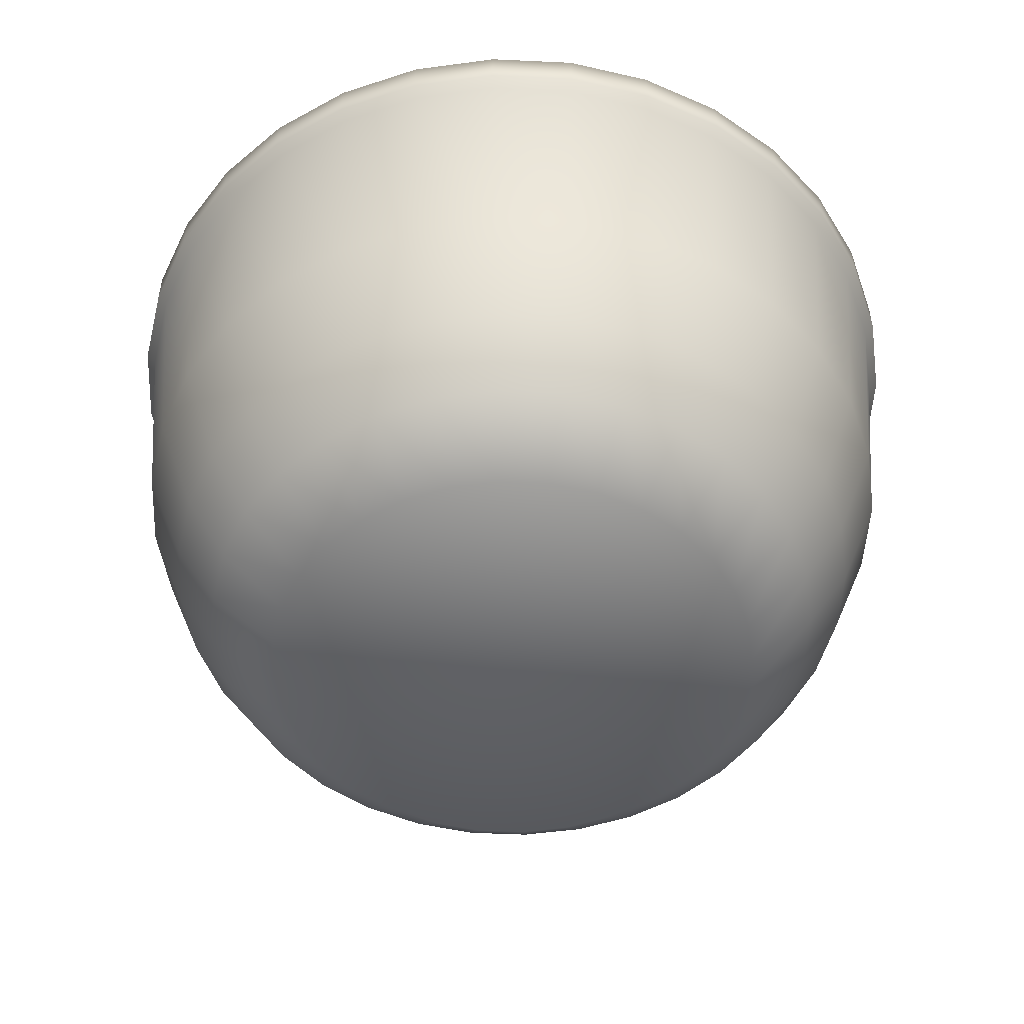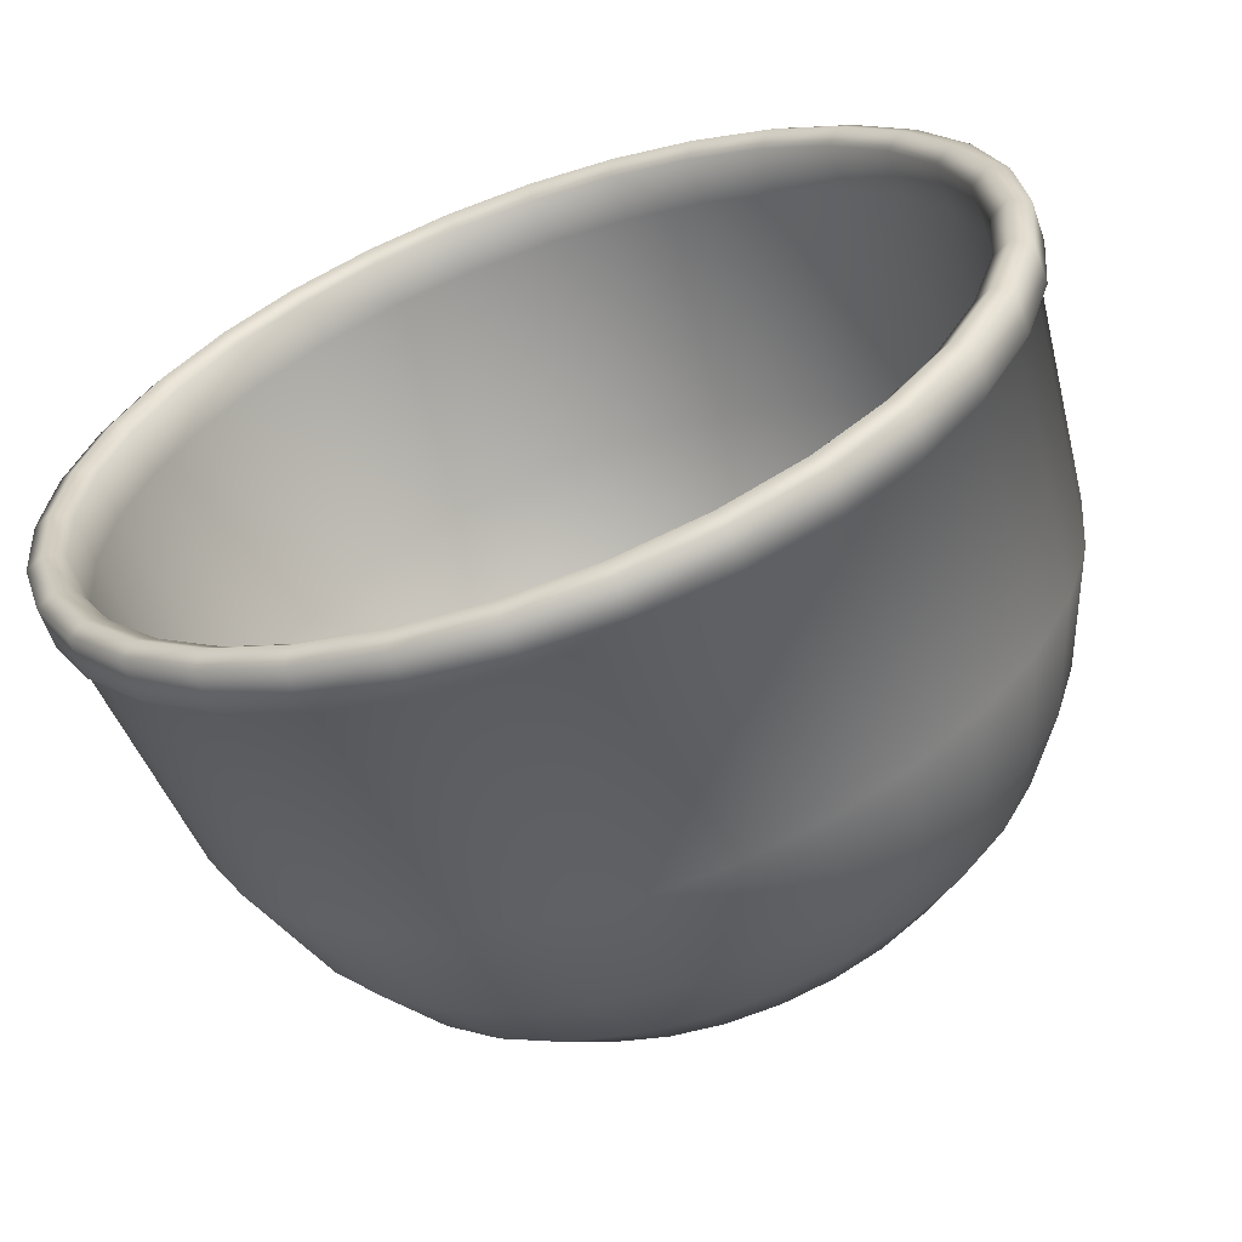
<metadata>
{"format":"obj","ext":"obj","renderer":"f3d","projection":"perspective","resolution":1024,"background":"white","views":[{"elev":-50.6,"azim":-76.0,"up":"+Y"},{"elev":-61.7,"azim":-160.5,"up":"+Z"}]}
</metadata>
<code>
o Cylinder
v -0 -0.001477 -1.752
v -0 3.219 -2.816
v 0.3417 -0.001477 -1.718
v 0.5494 3.219 -2.762
v 0.6704 -0.001477 -1.618
v 1.078 3.219 -2.602
v 0.9732 -0.001477 -1.457
v 1.565 3.219 -2.342
v 1.239 -0.001477 -1.239
v 1.991 3.219 -1.991
v 1.457 -0.001477 -0.9732
v 2.342 3.219 -1.565
v 1.618 -0.001477 -0.6704
v 2.602 3.219 -1.078
v 1.718 -0.001477 -0.3417
v 2.762 3.219 -0.5494
v 1.752 -0.001477 0
v 2.816 3.219 0
v 1.718 -0.001477 0.3417
v 2.762 3.219 0.5494
v 1.618 -0.001477 0.6704
v 2.602 3.219 1.078
v 1.457 -0.001477 0.9732
v 2.342 3.219 1.565
v 1.239 -0.001477 1.239
v 1.991 3.219 1.991
v 0.9732 -0.001477 1.457
v 1.565 3.219 2.342
v 0.6704 -0.001477 1.618
v 1.078 3.219 2.602
v 0.3417 -0.001477 1.718
v 0.5494 3.219 2.762
v -0 -0.001477 1.752
v -0 3.219 2.816
v -0.3417 -0.001477 1.718
v -0.5494 3.219 2.762
v -0.6704 -0.001477 1.618
v -1.078 3.219 2.602
v -0.9732 -0.001477 1.457
v -1.565 3.219 2.342
v -1.239 -0.001477 1.239
v -1.991 3.219 1.991
v -1.457 -0.001477 0.9732
v -2.342 3.219 1.565
v -1.618 -0.001477 0.6704
v -2.602 3.219 1.078
v -1.718 -0.001477 0.3417
v -2.762 3.219 0.5494
v -1.752 -0.001477 -0
v -2.816 3.219 -0
v -1.718 -0.001477 -0.3417
v -2.762 3.219 -0.5494
v -1.618 -0.001477 -0.6704
v -2.602 3.219 -1.078
v -1.457 -0.001477 -0.9732
v -2.342 3.219 -1.565
v -1.239 -0.001477 -1.239
v -1.991 3.219 -1.991
v -0.9732 -0.001477 -1.457
v -1.565 3.219 -2.342
v -0.6704 -0.001477 -1.618
v -1.078 3.219 -2.602
v -0.3417 -0.001477 -1.718
v -0.5494 3.219 -2.762
v 0.3208 0.1356 -1.613
v -0 0.1356 -1.644
v 0.6293 0.1356 -1.519
v 0.9136 0.1356 -1.367
v 1.163 0.1356 -1.163
v 1.367 0.1356 -0.9136
v 1.519 0.1356 -0.6293
v 1.613 0.1356 -0.3208
v 1.644 0.1356 0
v 1.613 0.1356 0.3208
v 1.519 0.1356 0.6293
v 1.367 0.1356 0.9136
v 1.163 0.1356 1.163
v 0.9136 0.1356 1.367
v 0.6293 0.1356 1.519
v 0.3208 0.1356 1.613
v -0 0.1356 1.644
v -0.3208 0.1356 1.613
v -0.6293 0.1356 1.519
v -0.9136 0.1356 1.367
v -1.163 0.1356 1.163
v -1.367 0.1356 0.9136
v -1.519 0.1356 0.6293
v -1.613 0.1356 0.3208
v -1.644 0.1356 -0
v -1.613 0.1356 -0.3208
v -1.519 0.1356 -0.6293
v -1.367 0.1356 -0.9136
v -1.163 0.1356 -1.163
v -0.9136 0.1356 -1.367
v -0.6293 0.1356 -1.519
v -0.3208 0.1356 -1.613
v -0 1.653 -2.828
v 0.5516 1.653 -2.773
v 1.082 1.653 -2.612
v 1.571 1.653 -2.351
v 1.999 1.653 -1.999
v 2.351 1.653 -1.571
v 2.612 1.653 -1.082
v 2.773 1.653 -0.5516
v 2.828 1.653 0
v 2.773 1.653 0.5516
v 2.612 1.653 1.082
v 2.351 1.653 1.571
v 1.999 1.653 1.999
v 1.571 1.653 2.351
v 1.082 1.653 2.612
v 0.5516 1.653 2.773
v -0 1.653 2.828
v -0.5516 1.653 2.773
v -1.082 1.653 2.612
v -1.571 1.653 2.351
v -1.999 1.653 1.999
v -2.351 1.653 1.571
v -2.612 1.653 1.082
v -2.773 1.653 0.5516
v -2.828 1.653 -0
v -2.773 1.653 -0.5516
v -2.612 1.653 -1.082
v -2.351 1.653 -1.571
v -1.999 1.653 -1.999
v -1.571 1.653 -2.351
v -1.082 1.653 -2.612
v -0.5516 1.653 -2.773
v -2.452 1.752 1.016
v -2.603 1.752 0.5179
v 2.603 1.752 0.5179
v 2.452 1.752 1.016
v -2.654 1.752 -0
v 2.207 1.752 1.475
v -2.603 1.752 -0.5179
v 1.877 1.752 1.877
v -2.452 1.752 -1.016
v 1.475 1.752 2.207
v -2.207 1.752 -1.475
v 1.016 1.752 2.452
v -0 1.752 -2.654
v 0.5179 1.752 -2.603
v -1.877 1.752 -1.877
v 0.5179 1.752 2.603
v 1.016 1.752 -2.452
v -1.475 1.752 -2.207
v -0 1.752 2.654
v 1.475 1.752 -2.207
v -1.016 1.752 -2.452
v -0.5179 1.752 2.603
v 1.877 1.752 -1.877
v -0.5179 1.752 -2.603
v -1.016 1.752 2.452
v 2.207 1.752 -1.475
v -1.475 1.752 2.207
v 2.452 1.752 -1.016
v -1.877 1.752 1.877
v 2.603 1.752 -0.5179
v -2.207 1.752 1.475
v 2.654 1.752 0
v 0.4939 0.873 -2.483
v 0.9689 0.873 -2.339
v 1.407 0.873 -2.105
v 1.79 0.873 -1.79
v 2.105 0.873 -1.407
v 2.339 0.873 -0.9689
v 2.483 0.873 -0.4939
v 2.532 0.873 0
v 2.483 0.873 0.4939
v 2.339 0.873 0.9689
v 2.105 0.873 1.407
v 1.79 0.873 1.79
v 1.407 0.873 2.105
v 0.9689 0.873 2.339
v 0.4939 0.873 2.483
v -0 0.873 2.532
v -0.4939 0.873 2.483
v -0.9689 0.873 2.339
v -1.407 0.873 2.105
v -1.79 0.873 1.79
v -2.105 0.873 1.407
v -2.339 0.873 0.9689
v -2.483 0.873 0.4939
v -2.532 0.873 -0
v -2.483 0.873 -0.4939
v -2.339 0.873 -0.9689
v -2.105 0.873 -1.407
v -1.79 0.873 -1.79
v -1.407 0.873 -2.105
v -0.9689 0.873 -2.339
v -0.4939 0.873 -2.483
v -0 0.873 -2.532
v -2.196 0.9652 0.9096
v 2.331 0.9652 0.4637
v -0 0.9652 -2.377
v -2.331 0.9652 0.4637
v 2.196 0.9652 0.9096
v -2.377 0.9652 -0
v 1.976 0.9652 1.32
v -2.331 0.9652 -0.4637
v 1.681 0.9652 1.681
v -2.196 0.9652 -0.9096
v 1.32 0.9652 1.976
v -1.976 0.9652 -1.32
v 0.9096 0.9652 2.196
v 0.4637 0.9652 -2.331
v -1.681 0.9652 -1.681
v 0.4637 0.9652 2.331
v 0.9096 0.9652 -2.196
v -1.32 0.9652 -1.976
v -0 0.9652 2.377
v 1.32 0.9652 -1.976
v -0.9096 0.9652 -2.196
v -0.4637 0.9652 2.331
v 1.681 0.9652 -1.681
v -0.4637 0.9652 -2.331
v -0.9096 0.9652 2.196
v 1.976 0.9652 -1.32
v -1.32 0.9652 1.976
v 2.196 0.9652 -0.9096
v -1.681 0.9652 1.681
v 2.331 0.9652 -0.4637
v -1.976 0.9652 1.32
v 2.377 0.9652 0
v 0.4339 0.4018 -2.182
v 0.8512 0.4018 -2.055
v 1.236 0.4018 -1.849
v 1.573 0.4018 -1.573
v 1.849 0.4018 -1.236
v 2.055 0.4018 -0.8512
v 2.182 0.4018 -0.4339
v 2.224 0.4018 0
v 2.182 0.4018 0.4339
v 2.055 0.4018 0.8512
v 1.849 0.4018 1.236
v 1.573 0.4018 1.573
v 1.236 0.4018 1.849
v 0.8512 0.4018 2.055
v 0.4339 0.4018 2.182
v -0 0.4018 2.224
v -0.4339 0.4018 2.182
v -0.8512 0.4018 2.055
v -1.236 0.4018 1.849
v -1.573 0.4018 1.573
v -1.849 0.4018 1.236
v -2.055 0.4018 0.8512
v -2.182 0.4018 0.4339
v -2.224 0.4018 -0
v -2.182 0.4018 -0.4339
v -2.055 0.4018 -0.8512
v -1.849 0.4018 -1.236
v -1.573 0.4018 -1.573
v -1.236 0.4018 -1.849
v -0.8512 0.4018 -2.055
v -0.4339 0.4018 -2.182
v -0 0.4018 -2.224
v -1.929 0.4842 0.7991
v 2.048 0.4842 0.4074
v -0 0.4842 -2.088
v -2.048 0.4842 0.4074
v 1.929 0.4842 0.7991
v -2.088 0.4842 -0
v 1.736 0.4842 1.16
v -2.048 0.4842 -0.4074
v 1.476 0.4842 1.476
v -1.929 0.4842 -0.7991
v 1.16 0.4842 1.736
v -1.736 0.4842 -1.16
v 0.7991 0.4842 1.929
v 0.4074 0.4842 -2.048
v -1.476 0.4842 -1.476
v 0.4074 0.4842 2.048
v 0.7991 0.4842 -1.929
v -1.16 0.4842 -1.736
v -0 0.4842 2.088
v 1.16 0.4842 -1.736
v -0.7991 0.4842 -1.929
v -0.4074 0.4842 2.048
v 1.476 0.4842 -1.476
v -0.4074 0.4842 -2.048
v -0.7991 0.4842 1.929
v 1.736 0.4842 -1.16
v -1.16 0.4842 1.736
v 1.929 0.4842 -0.7991
v -1.476 0.4842 1.476
v 2.048 0.4842 -0.4074
v -1.736 0.4842 1.16
v 2.088 0.4842 0
v 0.5976 3.554 -3.004
v -0 3.554 -3.063
v 1.172 3.554 -2.83
v 1.702 3.554 -2.547
v 2.166 3.554 -2.166
v 2.547 3.554 -1.702
v 2.83 3.554 -1.172
v 3.004 3.554 -0.5976
v 3.063 3.554 0
v 3.004 3.554 0.5976
v 2.83 3.554 1.172
v 2.547 3.554 1.702
v 2.166 3.554 2.166
v 1.702 3.554 2.547
v 1.172 3.554 2.83
v 0.5976 3.554 3.004
v -0 3.554 3.063
v -0.5976 3.554 3.004
v -1.172 3.554 2.83
v -1.702 3.554 2.547
v -2.166 3.554 2.166
v -2.547 3.554 1.702
v -2.83 3.554 1.172
v -3.004 3.554 0.5976
v -3.063 3.554 -0
v -3.004 3.554 -0.5976
v -2.83 3.554 -1.172
v -2.547 3.554 -1.702
v -2.166 3.554 -2.166
v -1.702 3.554 -2.547
v -1.172 3.554 -2.83
v -0.5976 3.554 -3.004
v 0.5494 3.535 -2.762
v -0 3.535 -2.816
v 1.078 3.535 -2.602
v 1.565 3.535 -2.342
v 1.991 3.535 -1.991
v 2.342 3.535 -1.565
v 2.602 3.535 -1.078
v 2.762 3.535 -0.5494
v 2.816 3.535 0
v 2.762 3.535 0.5494
v 2.602 3.535 1.078
v 2.342 3.535 1.565
v 1.991 3.535 1.991
v 1.565 3.535 2.342
v 1.078 3.535 2.602
v 0.5494 3.535 2.762
v -0 3.535 2.816
v -0.5494 3.535 2.762
v -1.078 3.535 2.602
v -1.565 3.535 2.342
v -1.991 3.535 1.991
v -2.342 3.535 1.565
v -2.602 3.535 1.078
v -2.762 3.535 0.5494
v -2.816 3.535 -0
v -2.762 3.535 -0.5494
v -2.602 3.535 -1.078
v -2.342 3.535 -1.565
v -1.991 3.535 -1.991
v -1.565 3.535 -2.342
v -1.078 3.535 -2.602
v -0.5494 3.535 -2.762
v 0.5976 3.301 -3.004
v 0.584 3.231 -2.936
v -0 3.231 -2.993
v -0 3.301 -3.063
v 1.172 3.301 -2.83
v 1.146 3.231 -2.766
v 1.702 3.301 -2.547
v 1.663 3.231 -2.489
v 2.166 3.301 -2.166
v 2.117 3.231 -2.117
v 2.547 3.301 -1.702
v 2.489 3.231 -1.663
v 2.83 3.301 -1.172
v 2.766 3.231 -1.146
v 3.004 3.301 -0.5976
v 2.936 3.231 -0.584
v 3.063 3.301 0
v 2.993 3.231 0
v 3.004 3.301 0.5976
v 2.936 3.231 0.584
v 2.83 3.301 1.172
v 2.766 3.231 1.146
v 2.547 3.301 1.702
v 2.489 3.231 1.663
v 2.166 3.301 2.166
v 2.117 3.231 2.117
v 1.702 3.301 2.547
v 1.663 3.231 2.489
v 1.172 3.301 2.83
v 1.146 3.231 2.766
v 0.5976 3.301 3.004
v 0.584 3.231 2.936
v -0 3.301 3.063
v -0 3.231 2.993
v -0.5976 3.301 3.004
v -0.584 3.231 2.936
v -1.172 3.301 2.83
v -1.146 3.231 2.766
v -1.702 3.301 2.547
v -1.663 3.231 2.489
v -2.166 3.301 2.166
v -2.117 3.231 2.117
v -2.547 3.301 1.702
v -2.489 3.231 1.663
v -2.83 3.301 1.172
v -2.766 3.231 1.146
v -3.004 3.301 0.5976
v -2.936 3.231 0.584
v -3.063 3.301 -0
v -2.993 3.231 -0
v -3.004 3.301 -0.5976
v -2.936 3.231 -0.584
v -2.83 3.301 -1.172
v -2.766 3.231 -1.146
v -2.547 3.301 -1.702
v -2.489 3.231 -1.663
v -2.166 3.301 -2.166
v -2.117 3.231 -2.117
v -1.702 3.301 -2.547
v -1.663 3.231 -2.489
v -1.172 3.301 -2.83
v -1.146 3.231 -2.766
v -0.5976 3.301 -3.004
v -0.584 3.231 -2.936
v -0 3.608 -2.94
v 0.5735 3.608 -2.883
v 1.125 3.608 -2.716
v 1.633 3.608 -2.444
v 2.079 3.608 -2.079
v 2.444 3.608 -1.633
v 2.716 3.608 -1.125
v 2.883 3.608 -0.5735
v 2.94 3.608 0
v 2.883 3.608 0.5735
v 2.716 3.608 1.125
v 2.444 3.608 1.633
v 2.079 3.608 2.079
v 1.633 3.608 2.444
v 1.125 3.608 2.716
v 0.5735 3.608 2.883
v -0 3.608 2.94
v -0.5735 3.608 2.883
v -1.125 3.608 2.716
v -1.633 3.608 2.444
v -2.079 3.608 2.079
v -2.444 3.608 1.633
v -2.716 3.608 1.125
v -2.883 3.608 0.5735
v -2.94 3.608 -0
v -2.883 3.608 -0.5735
v -2.716 3.608 -1.125
v -2.444 3.608 -1.633
v -2.079 3.608 -2.079
v -1.633 3.608 -2.444
v -1.125 3.608 -2.716
v -0.5735 3.608 -2.883
f 128 416 355 97
f 357 353 289 291
f 361 359 292 293
f 363 361 293 294
f 365 363 294 295
f 367 365 295 296
f 369 367 296 297
f 371 369 297 298
f 373 371 298 299
f 375 373 299 300
f 377 375 300 301
f 379 377 301 302
f 381 379 302 303
f 383 381 303 304
f 385 383 304 305
f 387 385 305 306
f 389 387 306 307
f 391 389 307 308
f 393 391 308 309
f 395 393 309 310
f 397 395 310 311
f 399 397 311 312
f 401 399 312 313
f 403 401 313 314
f 405 403 314 315
f 407 405 315 316
f 409 407 316 317
f 411 409 317 318
f 413 411 318 319
f 415 413 319 320
f 260 257 87 88
f 356 415 320 290
f 1 3 5 7 9 11 13 15 17 19 21 23 25 27 29 31 33 35 37 39 41 43 45 47 49 51 53 55 57 59 61 63
f 99 358 360 100
f 125 410 412 126
f 34 36 338 337
f 116 392 394 117
f 32 34 337 336
f 107 374 376 108
f 30 32 336 335
f 97 355 354 98
f 124 408 410 125
f 28 30 335 334
f 115 390 392 116
f 26 28 334 333
f 106 372 374 107
f 24 26 333 332
f 123 406 408 124
f 22 24 332 331
f 98 354 358 99
f 114 388 390 115
f 20 22 331 330
f 105 370 372 106
f 18 20 330 329
f 122 404 406 123
f 16 18 329 328
f 113 386 388 114
f 14 16 328 327
f 104 368 370 105
f 12 14 327 326
f 64 2 322 352
f 121 402 404 122
f 10 12 326 325
f 62 64 352 351
f 112 384 386 113
f 65 66 96 95 94 93 92 91 90 89 88 87 86 85 84 83 82 81 80 79 78 77 76 75 74 73 72 71 70 69 68 67
f 261 258 74 75
f 262 260 88 89
f 263 261 75 76
f 264 262 89 90
f 265 263 76 77
f 266 264 90 91
f 267 265 77 78
f 268 266 91 92
f 269 267 78 79
f 270 259 66 65
f 271 268 92 93
f 272 269 79 80
f 273 270 65 67
f 274 271 93 94
f 275 272 80 81
f 276 273 67 68
f 277 274 94 95
f 278 275 81 82
f 279 276 68 69
f 280 277 95 96
f 281 278 82 83
f 282 279 69 70
f 259 280 96 66
f 283 281 83 84
f 284 282 70 71
f 285 283 84 85
f 286 284 71 72
f 287 285 85 86
f 288 286 72 73
f 257 287 86 87
f 258 288 73 74
f 191 128 97 192
f 190 127 128 191
f 189 126 127 190
f 188 125 126 189
f 187 124 125 188
f 186 123 124 187
f 185 122 123 186
f 184 121 122 185
f 183 120 121 184
f 182 119 120 183
f 181 118 119 182
f 180 117 118 181
f 179 116 117 180
f 178 115 116 179
f 177 114 115 178
f 176 113 114 177
f 175 112 113 176
f 174 111 112 175
f 173 110 111 174
f 172 109 110 173
f 171 108 109 172
f 170 107 108 171
f 169 106 107 170
f 168 105 106 169
f 167 104 105 168
f 166 103 104 167
f 165 102 103 166
f 164 101 102 165
f 163 100 101 164
f 162 99 100 163
f 161 98 99 162
f 192 97 98 161
f 20 18 160 131
f 46 44 159 129
f 18 16 158 160
f 44 42 157 159
f 16 14 156 158
f 42 40 155 157
f 14 12 154 156
f 40 38 153 155
f 2 64 152 141
f 12 10 151 154
f 38 36 150 153
f 64 62 149 152
f 10 8 148 151
f 36 34 147 150
f 62 60 146 149
f 8 6 145 148
f 34 32 144 147
f 60 58 143 146
f 6 4 142 145
f 32 30 140 144
f 58 56 139 143
f 4 2 141 142
f 30 28 138 140
f 56 54 137 139
f 28 26 136 138
f 54 52 135 137
f 26 24 134 136
f 52 50 133 135
f 24 22 132 134
f 50 48 130 133
f 22 20 131 132
f 48 46 129 130
f 256 192 161 225
f 225 161 162 226
f 226 162 163 227
f 227 163 164 228
f 228 164 165 229
f 229 165 166 230
f 230 166 167 231
f 231 167 168 232
f 232 168 169 233
f 233 169 170 234
f 234 170 171 235
f 235 171 172 236
f 236 172 173 237
f 237 173 174 238
f 238 174 175 239
f 239 175 176 240
f 240 176 177 241
f 241 177 178 242
f 242 178 179 243
f 243 179 180 244
f 244 180 181 245
f 245 181 182 246
f 246 182 183 247
f 247 183 184 248
f 248 184 185 249
f 249 185 186 250
f 250 186 187 251
f 251 187 188 252
f 252 188 189 253
f 253 189 190 254
f 254 190 191 255
f 255 191 192 256
f 131 160 224 194
f 129 159 223 193
f 160 158 222 224
f 159 157 221 223
f 158 156 220 222
f 157 155 219 221
f 156 154 218 220
f 155 153 217 219
f 141 152 216 195
f 154 151 215 218
f 153 150 214 217
f 152 149 213 216
f 151 148 212 215
f 150 147 211 214
f 149 146 210 213
f 148 145 209 212
f 147 144 208 211
f 146 143 207 210
f 145 142 206 209
f 144 140 205 208
f 143 139 204 207
f 142 141 195 206
f 140 138 203 205
f 139 137 202 204
f 138 136 201 203
f 137 135 200 202
f 136 134 199 201
f 135 133 198 200
f 134 132 197 199
f 133 130 196 198
f 132 131 194 197
f 130 129 193 196
f 63 255 256 1
f 61 254 255 63
f 59 253 254 61
f 57 252 253 59
f 55 251 252 57
f 53 250 251 55
f 51 249 250 53
f 49 248 249 51
f 47 247 248 49
f 45 246 247 47
f 43 245 246 45
f 41 244 245 43
f 39 243 244 41
f 37 242 243 39
f 35 241 242 37
f 33 240 241 35
f 31 239 240 33
f 29 238 239 31
f 27 237 238 29
f 25 236 237 27
f 23 235 236 25
f 21 234 235 23
f 19 233 234 21
f 17 232 233 19
f 15 231 232 17
f 13 230 231 15
f 11 229 230 13
f 9 228 229 11
f 7 227 228 9
f 5 226 227 7
f 3 225 226 5
f 1 256 225 3
f 194 224 288 258
f 193 223 287 257
f 224 222 286 288
f 223 221 285 287
f 222 220 284 286
f 221 219 283 285
f 220 218 282 284
f 219 217 281 283
f 195 216 280 259
f 218 215 279 282
f 217 214 278 281
f 216 213 277 280
f 215 212 276 279
f 214 211 275 278
f 213 210 274 277
f 212 209 273 276
f 211 208 272 275
f 210 207 271 274
f 209 206 270 273
f 208 205 269 272
f 207 204 268 271
f 206 195 259 270
f 205 203 267 269
f 204 202 266 268
f 203 201 265 267
f 202 200 264 266
f 201 199 263 265
f 200 198 262 264
f 199 197 261 263
f 198 196 260 262
f 197 194 258 261
f 196 193 257 260
f 417 418 289 290
f 418 419 291 289
f 419 420 292 291
f 420 421 293 292
f 421 422 294 293
f 422 423 295 294
f 423 424 296 295
f 424 425 297 296
f 425 426 298 297
f 426 427 299 298
f 427 428 300 299
f 428 429 301 300
f 429 430 302 301
f 430 431 303 302
f 431 432 304 303
f 432 433 305 304
f 433 434 306 305
f 434 435 307 306
f 435 436 308 307
f 436 437 309 308
f 437 438 310 309
f 438 439 311 310
f 439 440 312 311
f 440 441 313 312
f 441 442 314 313
f 442 443 315 314
f 443 444 316 315
f 444 445 317 316
f 445 446 318 317
f 446 447 319 318
f 447 448 320 319
f 448 417 290 320
f 36 38 339 338
f 108 376 378 109
f 38 40 340 339
f 117 394 396 118
f 40 42 341 340
f 126 412 414 127
f 100 360 362 101
f 42 44 342 341
f 109 378 380 110
f 44 46 343 342
f 118 396 398 119
f 46 48 344 343
f 127 414 416 128
f 101 362 364 102
f 48 50 345 344
f 110 380 382 111
f 50 52 346 345
f 119 398 400 120
f 52 54 347 346
f 359 357 291 292
f 102 364 366 103
f 54 56 348 347
f 2 4 321 322
f 111 382 384 112
f 56 58 349 348
f 4 6 323 321
f 120 400 402 121
f 58 60 350 349
f 6 8 324 323
f 103 366 368 104
f 60 62 351 350
f 8 10 325 324
f 354 355 356 353
f 358 354 353 357
f 360 358 357 359
f 362 360 359 361
f 364 362 361 363
f 366 364 363 365
f 368 366 365 367
f 370 368 367 369
f 372 370 369 371
f 374 372 371 373
f 376 374 373 375
f 378 376 375 377
f 380 378 377 379
f 382 380 379 381
f 384 382 381 383
f 386 384 383 385
f 388 386 385 387
f 390 388 387 389
f 392 390 389 391
f 394 392 391 393
f 396 394 393 395
f 398 396 395 397
f 400 398 397 399
f 402 400 399 401
f 404 402 401 403
f 406 404 403 405
f 408 406 405 407
f 410 408 407 409
f 412 410 409 411
f 414 412 411 413
f 416 414 413 415
f 355 416 415 356
f 353 356 290 289
f 352 322 417 448
f 351 352 448 447
f 350 351 447 446
f 349 350 446 445
f 348 349 445 444
f 347 348 444 443
f 346 347 443 442
f 345 346 442 441
f 344 345 441 440
f 343 344 440 439
f 342 343 439 438
f 341 342 438 437
f 340 341 437 436
f 339 340 436 435
f 338 339 435 434
f 337 338 434 433
f 336 337 433 432
f 335 336 432 431
f 334 335 431 430
f 333 334 430 429
f 332 333 429 428
f 331 332 428 427
f 330 331 427 426
f 329 330 426 425
f 328 329 425 424
f 327 328 424 423
f 326 327 423 422
f 325 326 422 421
f 324 325 421 420
f 323 324 420 419
f 321 323 419 418
f 322 321 418 417

</code>
